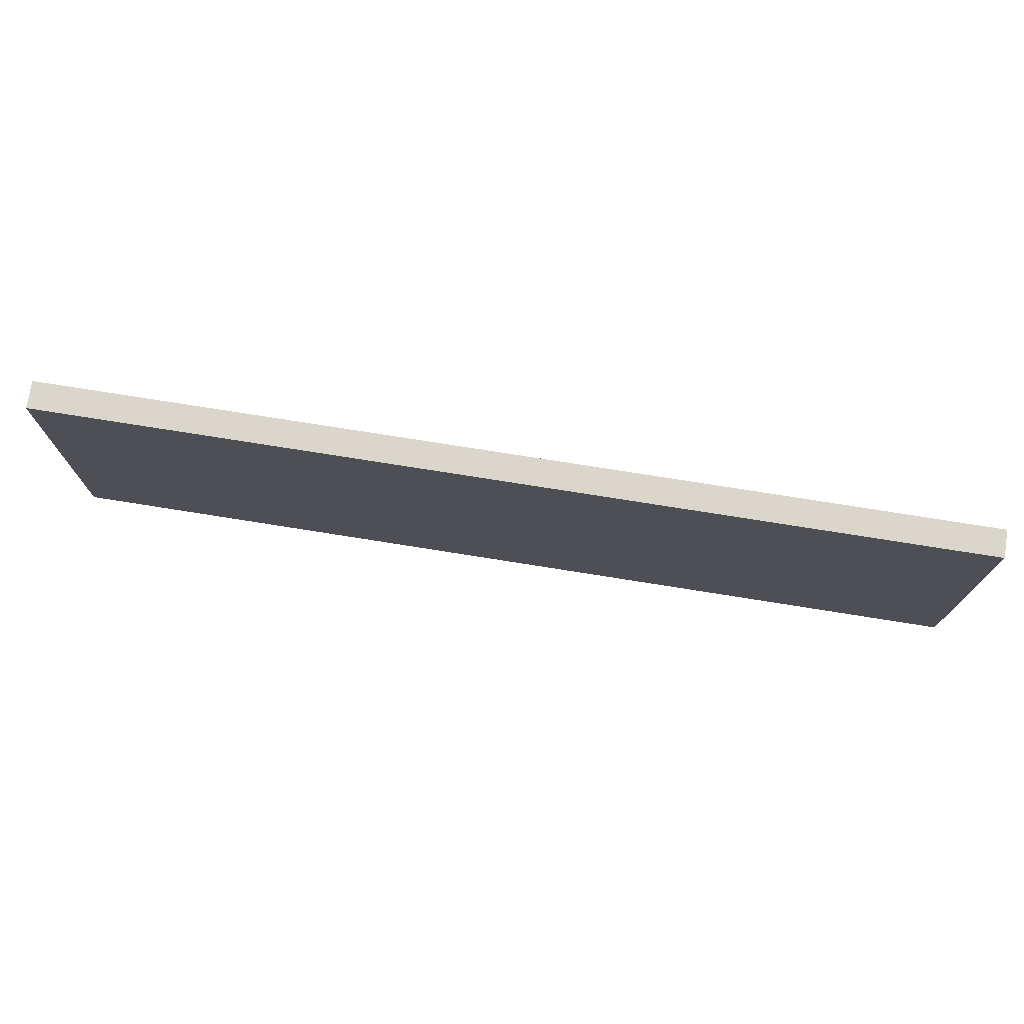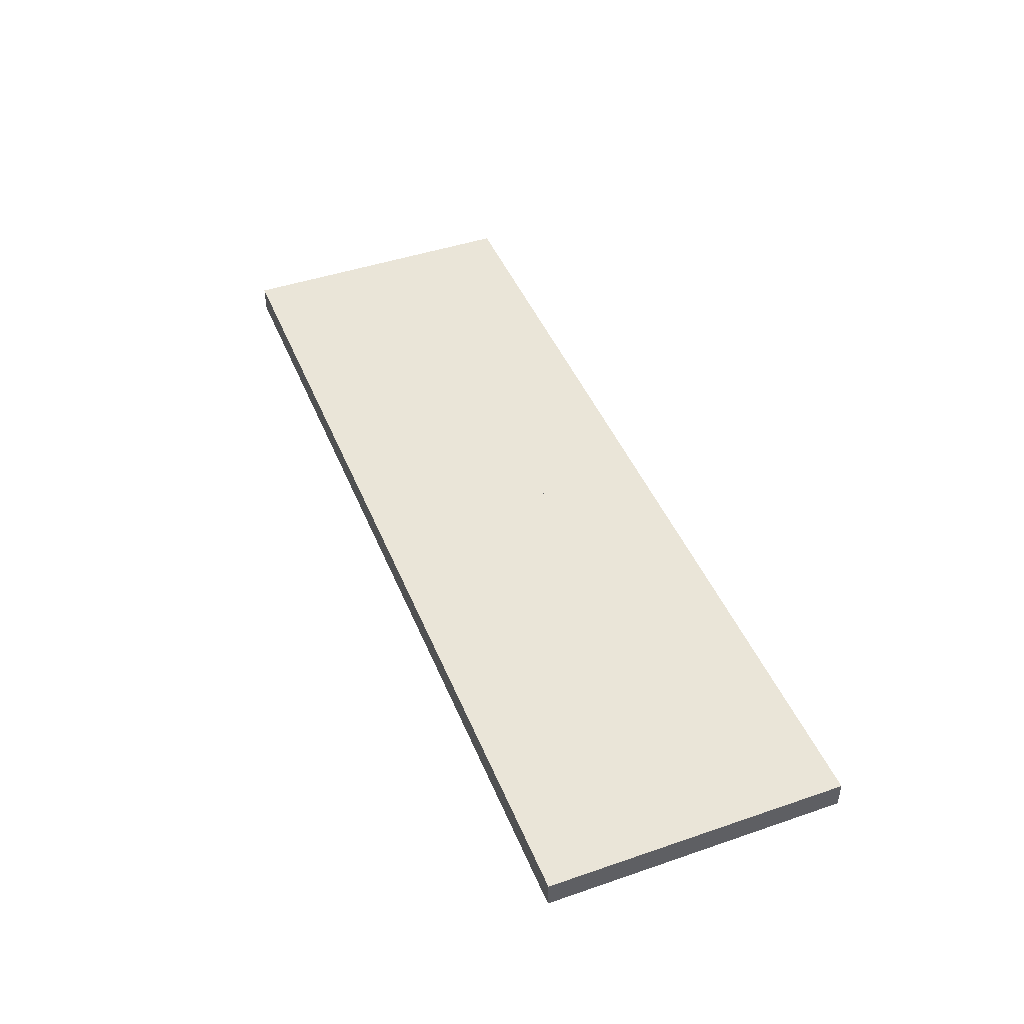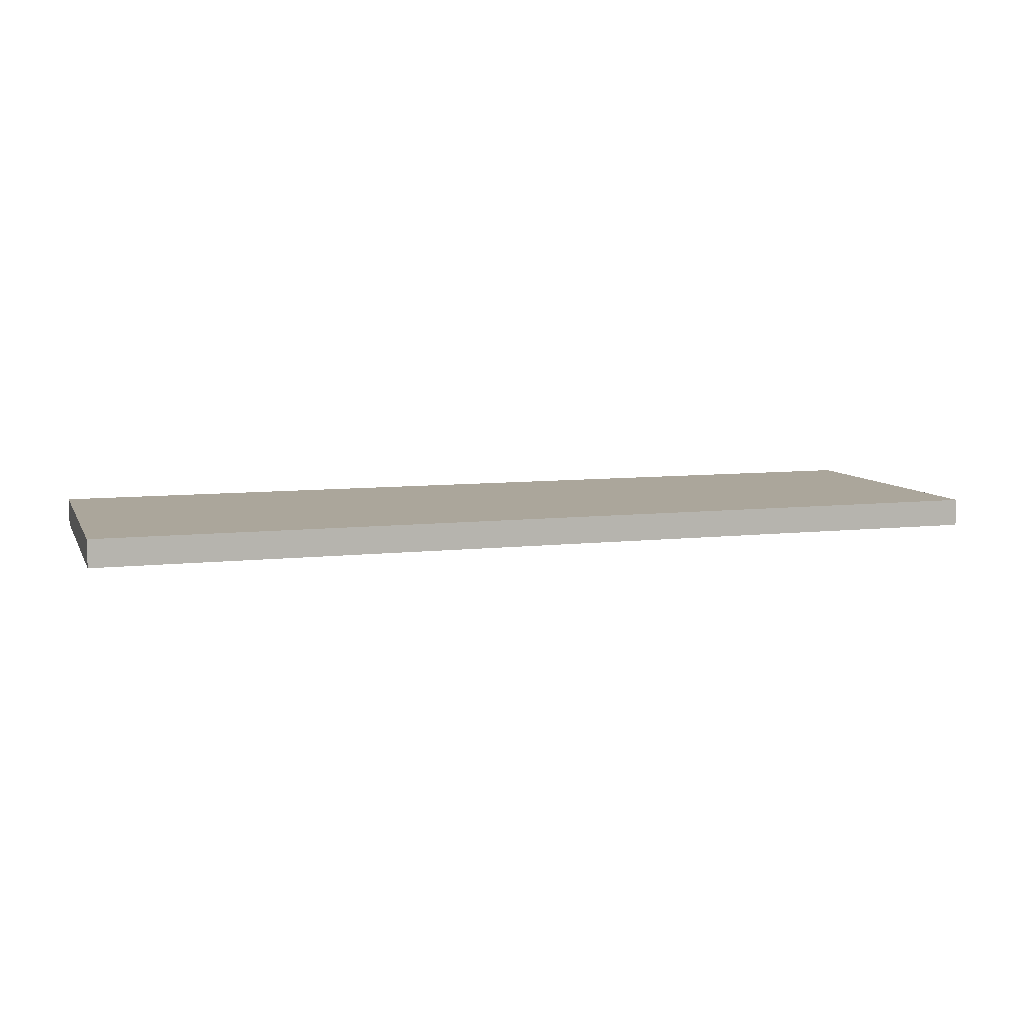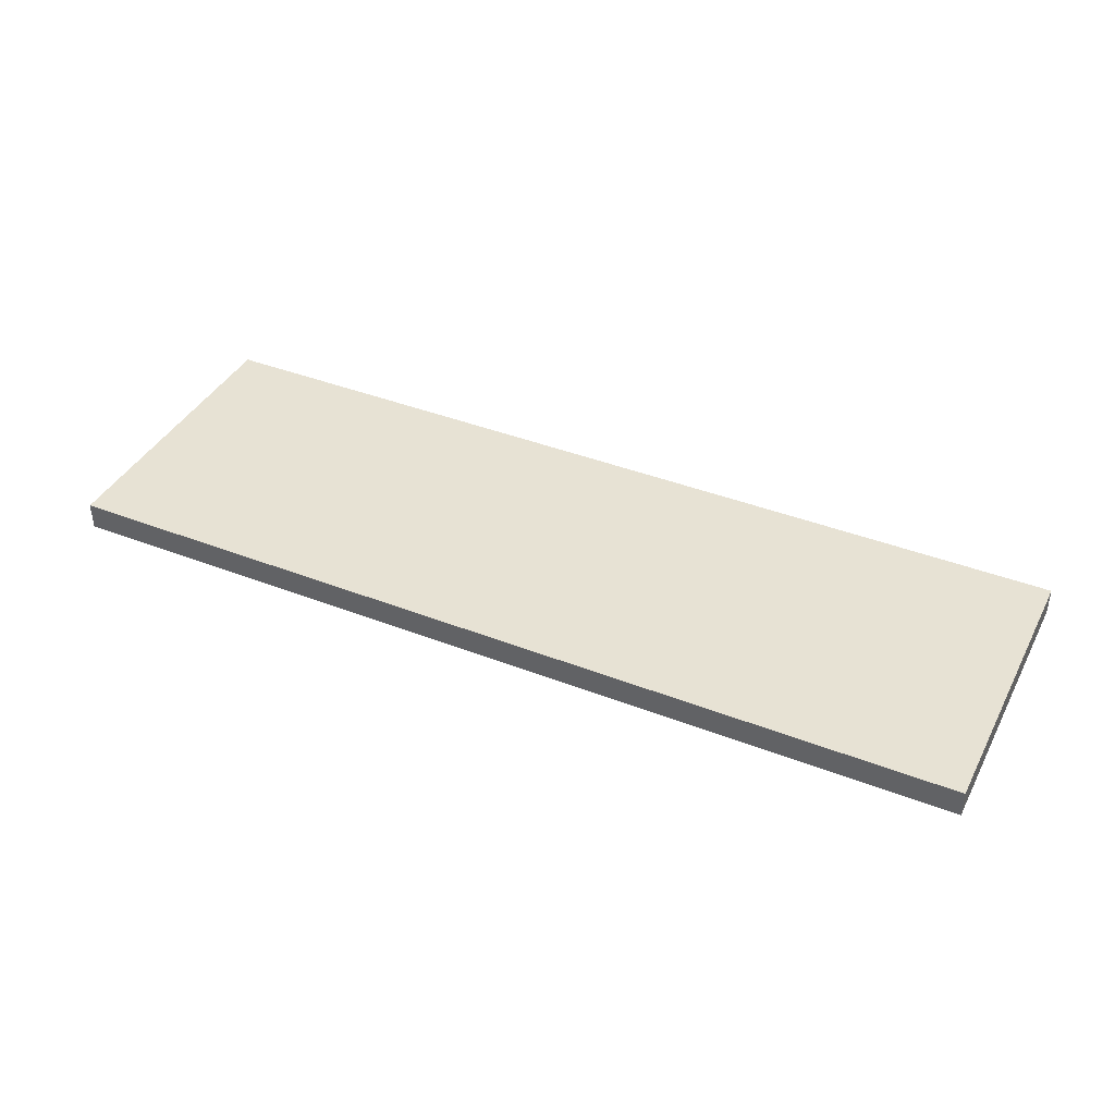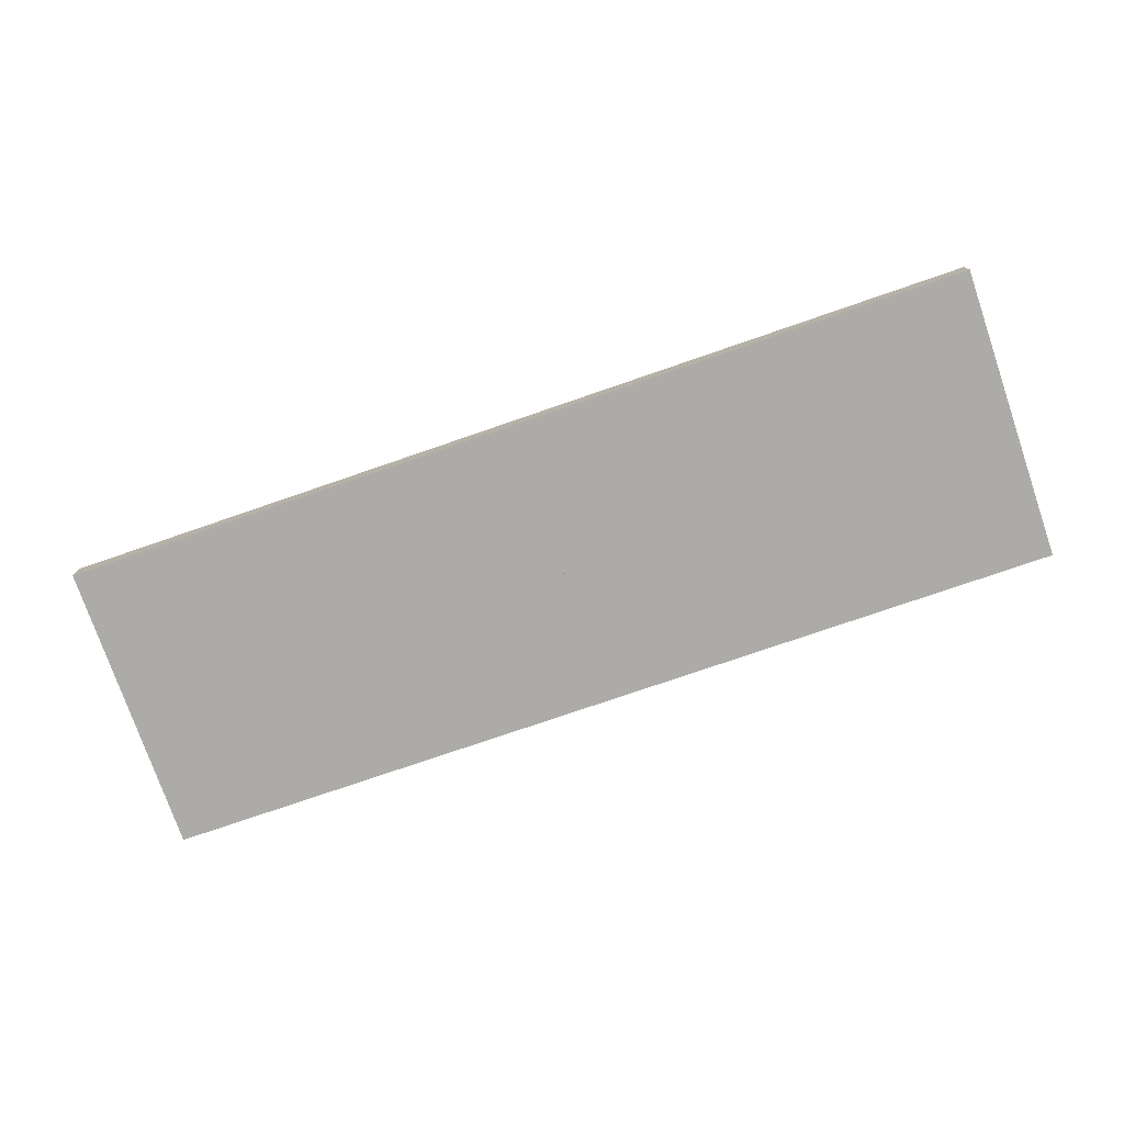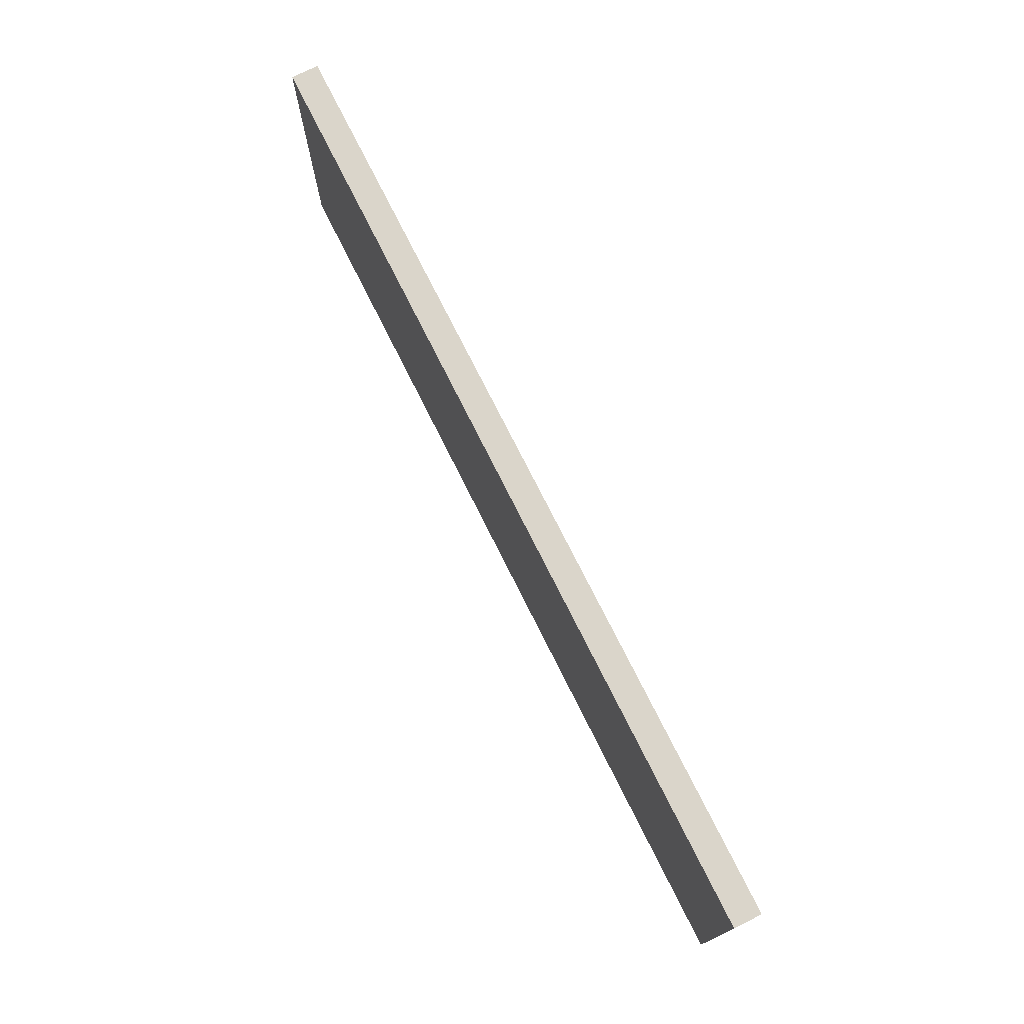
<metadata>
{"format":"obj","ext":"obj","renderer":"f3d","projection":"perspective","resolution":1024,"background":"white","views":[{"elev":74.0,"azim":-170.9,"up":"+Y"},{"elev":45.1,"azim":68.4,"up":"+Z"},{"elev":8.0,"azim":162.5,"up":"+Z"},{"elev":40.0,"azim":25.7,"up":"+Z"},{"elev":-76.2,"azim":-161.0,"up":"+Z"},{"elev":74.2,"azim":-116.5,"up":"+Y"}]}
</metadata>
<code>
o Cube.001
v 10.12 -0.4626 -0.2004
v 10.12 -0.4626 0.2004
v 3.351 -0.4626 0.2004
v 3.351 -0.4626 -0.2004
v 10.12 3.867 -0.2004
v 10.12 3.867 0.2004
v 3.351 3.867 0.2004
v 3.351 3.867 -0.2004
f 2 4 1
f 8 6 5
f 5 2 1
f 6 3 2
f 3 8 4
f 1 8 5
f 2 3 4
f 8 7 6
f 5 6 2
f 6 7 3
f 3 7 8
f 1 4 8
o Cube
v 3.386 -0.4626 -0.2004
v 3.386 -0.4626 0.2004
v -3.386 -0.4626 0.2004
v -3.386 -0.4626 -0.2004
v 3.386 3.867 -0.2004
v 3.386 3.867 0.2004
v -3.386 3.867 0.2004
v -3.386 3.867 -0.2004
f 10 12 9
f 16 14 13
f 13 10 9
f 14 11 10
f 11 16 12
f 9 16 13
f 10 11 12
f 16 15 14
f 13 14 10
f 14 15 11
f 11 15 16
f 9 12 16

</code>
